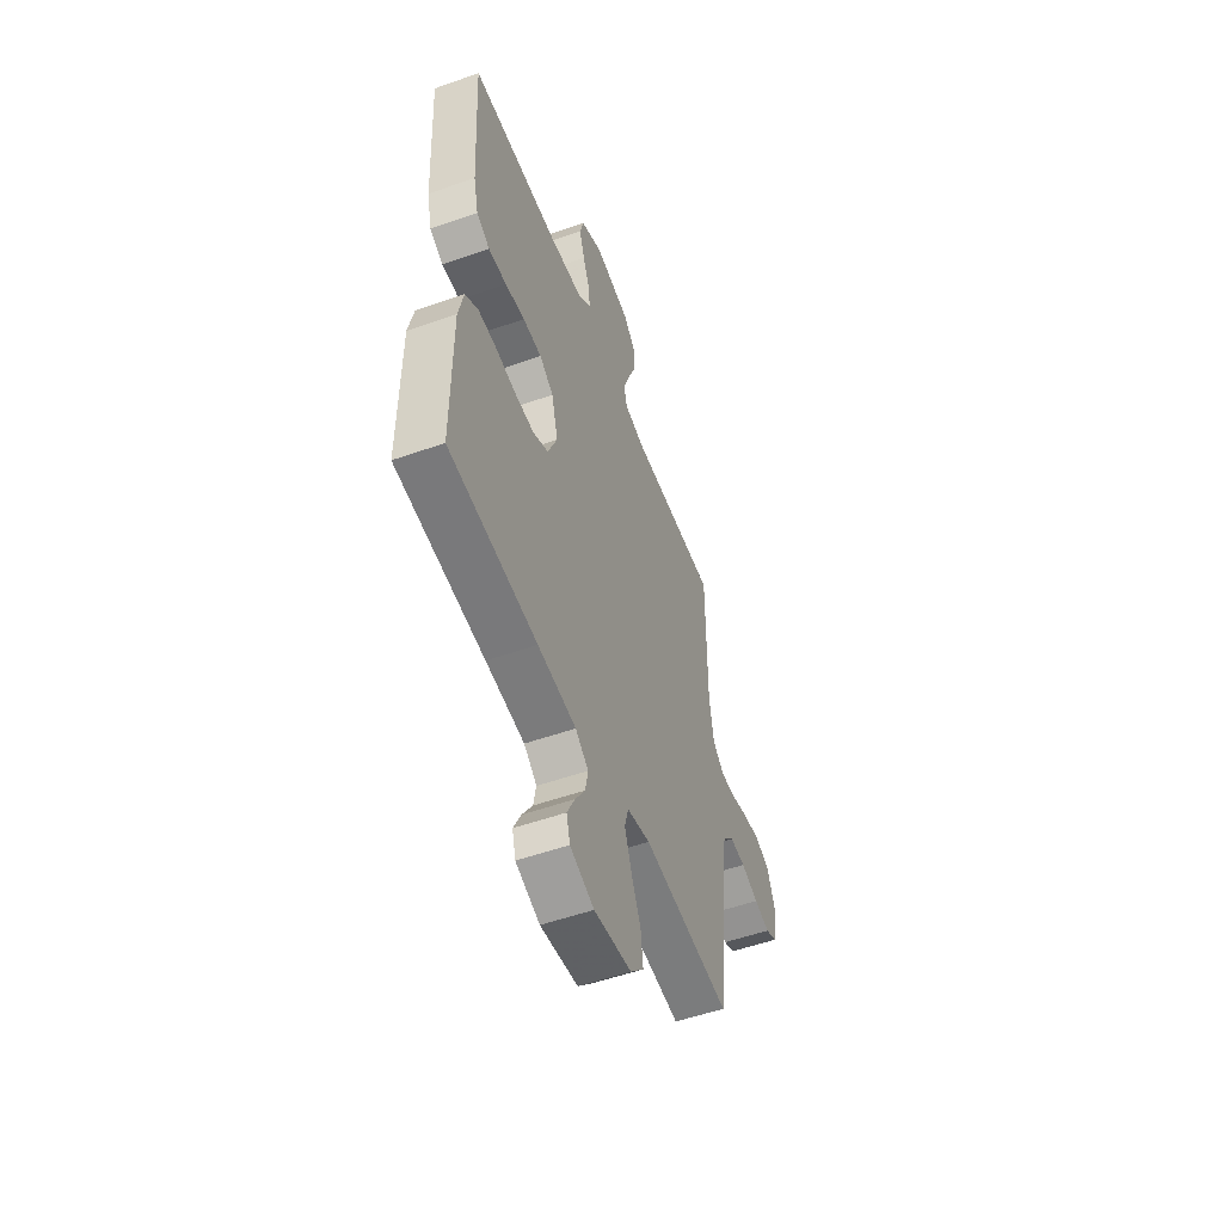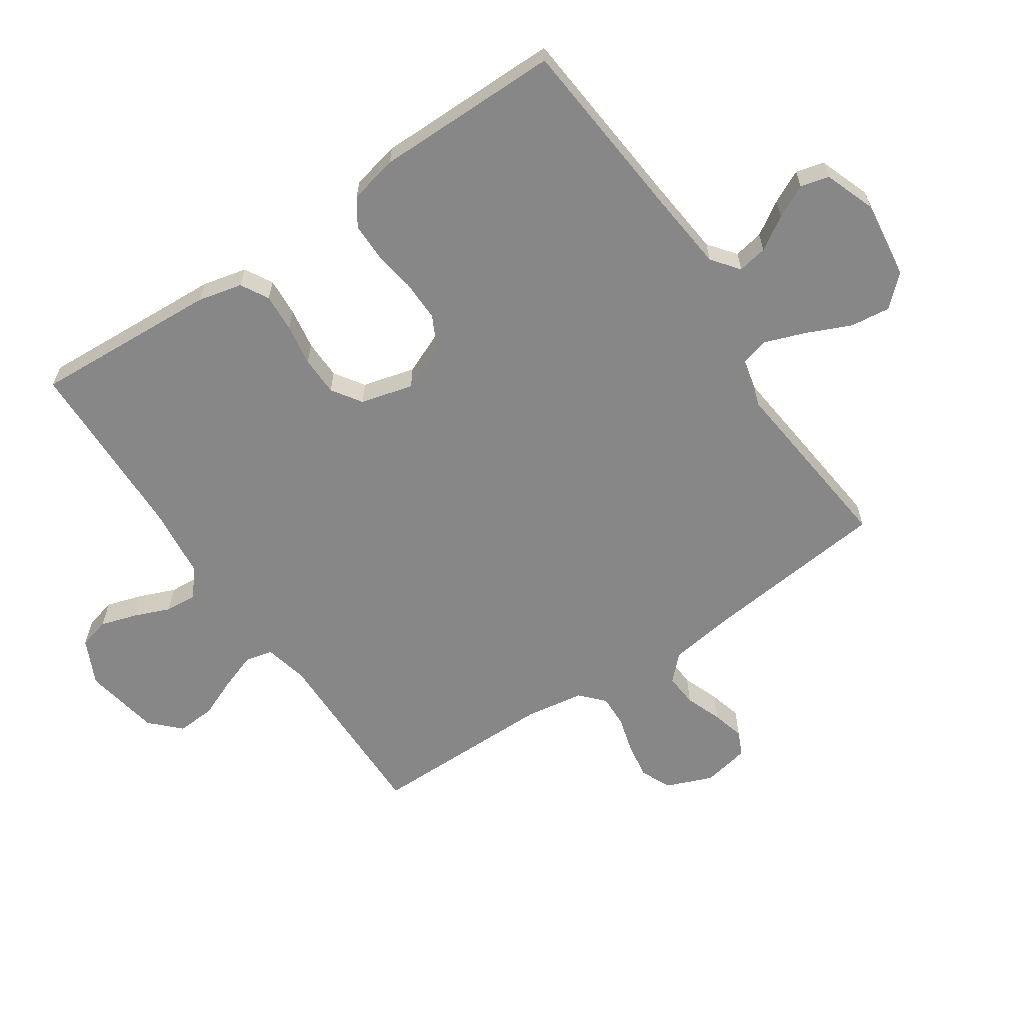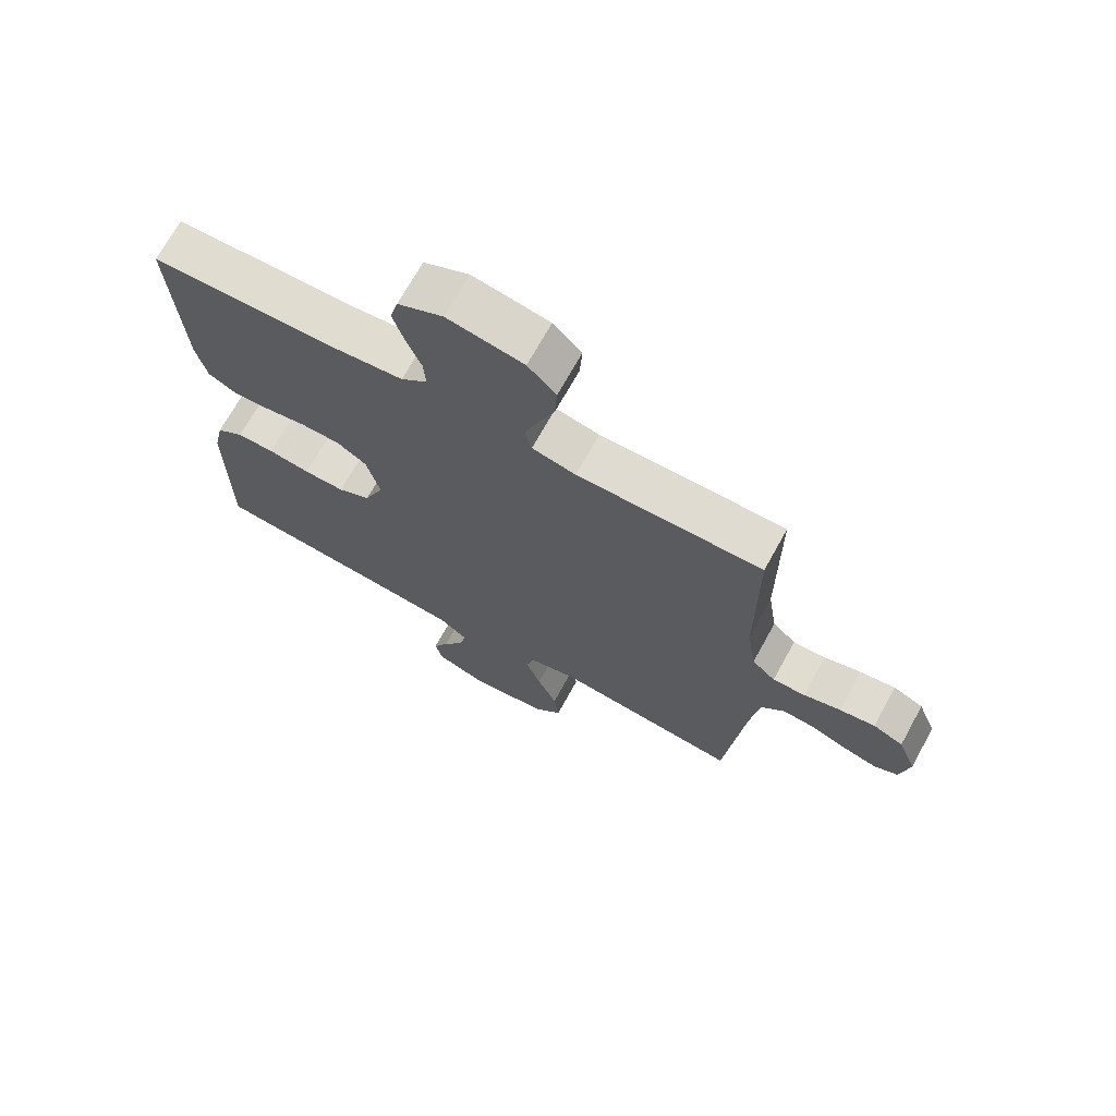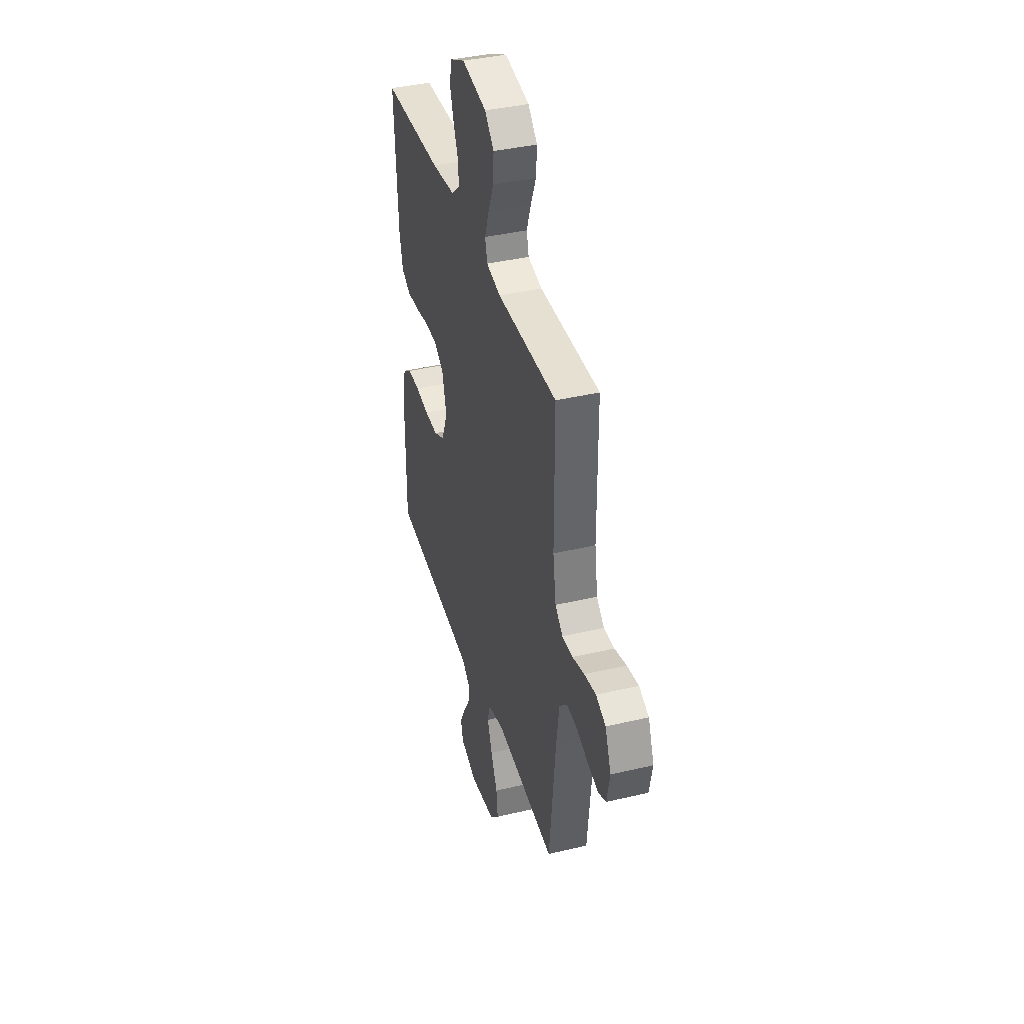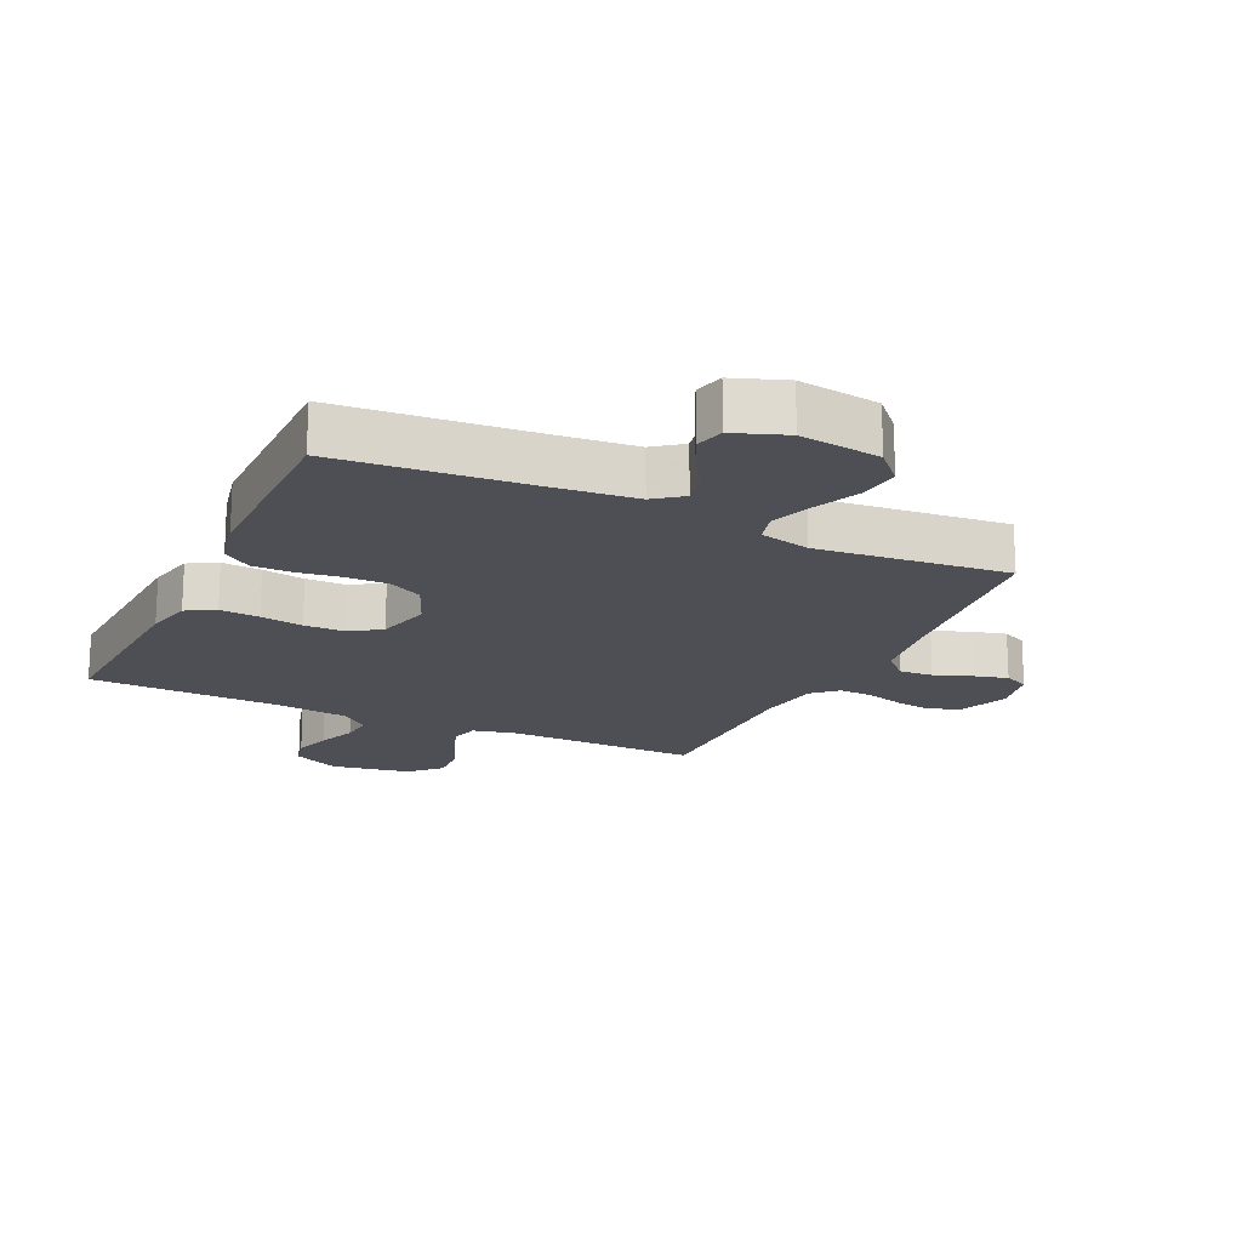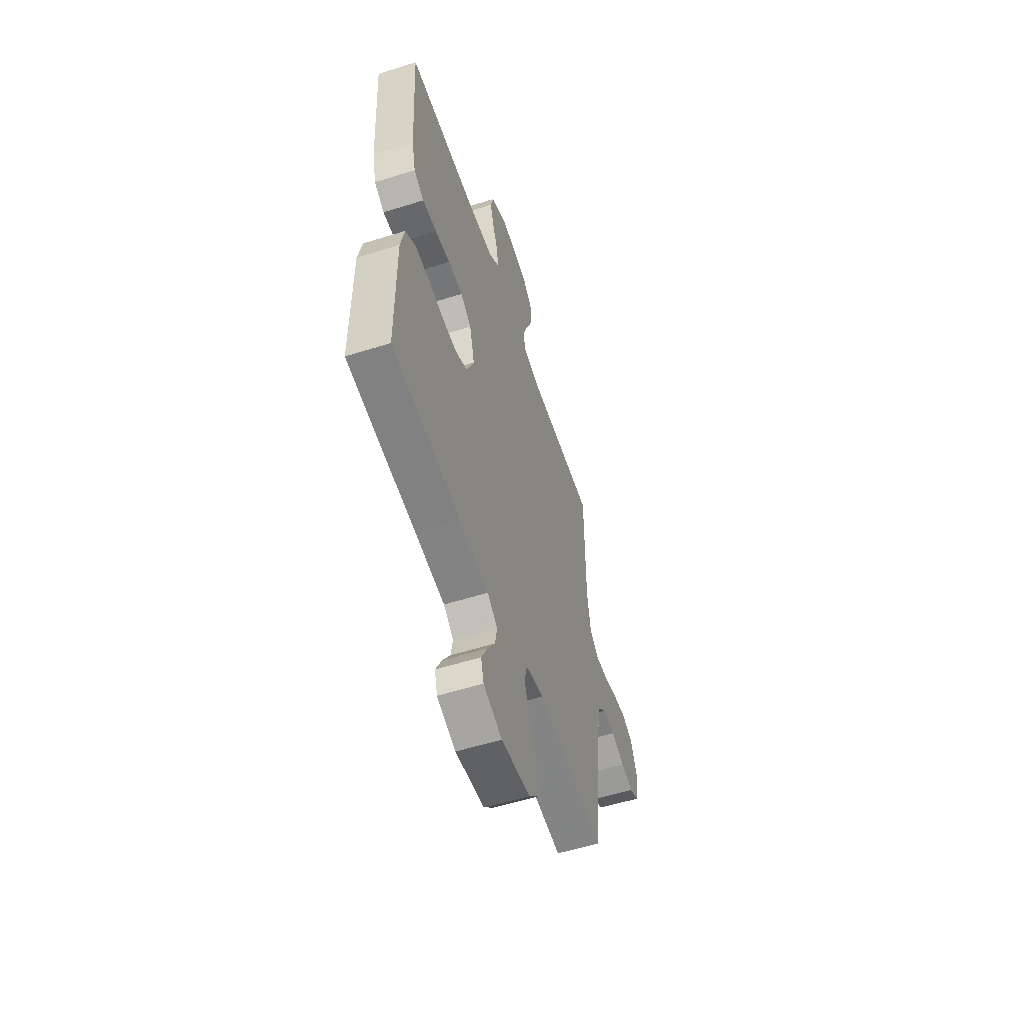
<metadata>
{"format":"obj","ext":"obj","renderer":"f3d","projection":"perspective","resolution":1024,"background":"white","views":[{"elev":-53.4,"azim":110.6,"up":"+Z"},{"elev":-62.4,"azim":124.1,"up":"+Y"},{"elev":70.0,"azim":-151.1,"up":"+Z"},{"elev":39.2,"azim":-106.5,"up":"+Z"},{"elev":-18.4,"azim":154.8,"up":"+Y"},{"elev":-55.9,"azim":108.3,"up":"+Z"}]}
</metadata>
<code>
v 0.5 0.07 0.5
v 0.483 0.07 0.2
v 0.466 0.07 0.128
v 0.421 0.07 0.103
v 0.359 0.07 0.107
v 0.292 0.07 0.118
v 0.228 0.07 0.117
v 0.18 0.07 0.085
v 0.158 0.07 0
v 0.19 0.07 -0.076
v 0.243 0.07 -0.103
v 0.31 0.07 -0.102
v 0.378 0.07 -0.092
v 0.439 0.07 -0.092
v 0.483 0.07 -0.122
v 0.5 0.07 -0.2
v 0.5 0.07 -0.5
v 0.2 0.07 -0.526
v 0.069 0.07 -0.539
v 0.025 0.07 -0.573
v 0.034 0.07 -0.621
v 0.068 0.07 -0.675
v 0.094 0.07 -0.728
v 0.082 0.07 -0.774
v 0 0.07 -0.804
v -0.127 0.07 -0.787
v -0.172 0.07 -0.739
v -0.164 0.07 -0.674
v -0.132 0.07 -0.602
v -0.108 0.07 -0.536
v -0.121 0.07 -0.488
v -0.2 0.07 -0.469
v -0.5 0.07 -0.5
v -0.531 0.07 -0.2
v -0.546 0.07 -0.093
v -0.585 0.07 -0.054
v -0.638 0.07 -0.058
v -0.697 0.07 -0.08
v -0.75 0.07 -0.094
v -0.789 0.07 -0.076
v -0.804 0.07 0
v -0.774 0.07 0.075
v -0.725 0.07 0.097
v -0.667 0.07 0.088
v -0.607 0.07 0.071
v -0.554 0.07 0.069
v -0.516 0.07 0.104
v -0.501 0.07 0.2
v -0.5 0.07 0.5
v -0.2 0.07 0.496
v -0.129 0.07 0.512
v -0.118 0.07 0.556
v -0.139 0.07 0.616
v -0.166 0.07 0.681
v -0.17 0.07 0.743
v -0.124 0.07 0.789
v 0 0.07 0.811
v 0.073 0.07 0.776
v 0.086 0.07 0.726
v 0.068 0.07 0.668
v 0.044 0.07 0.609
v 0.04 0.07 0.558
v 0.083 0.07 0.521
v 0.2 0.07 0.508
v 0.5 0 0.5
v 0.483 0 0.2
v 0.466 0 0.128
v 0.421 0 0.103
v 0.359 0 0.107
v 0.292 0 0.118
v 0.228 0 0.117
v 0.18 0 0.085
v 0.158 0 0
v 0.19 0 -0.076
v 0.243 0 -0.103
v 0.31 0 -0.102
v 0.378 0 -0.092
v 0.439 0 -0.092
v 0.483 0 -0.122
v 0.5 0 -0.2
v 0.5 0 -0.5
v 0.2 0 -0.526
v 0.069 0 -0.539
v 0.025 0 -0.573
v 0.034 0 -0.621
v 0.068 0 -0.675
v 0.094 0 -0.728
v 0.082 0 -0.774
v 0 0 -0.804
v -0.127 0 -0.787
v -0.172 0 -0.739
v -0.164 0 -0.674
v -0.132 0 -0.602
v -0.108 0 -0.536
v -0.121 0 -0.488
v -0.2 0 -0.469
v -0.5 0 -0.5
v -0.531 0 -0.2
v -0.546 0 -0.093
v -0.585 0 -0.054
v -0.638 0 -0.058
v -0.697 0 -0.08
v -0.75 0 -0.094
v -0.789 0 -0.076
v -0.804 0 0
v -0.774 0 0.075
v -0.725 0 0.097
v -0.667 0 0.088
v -0.607 0 0.071
v -0.554 0 0.069
v -0.516 0 0.104
v -0.501 0 0.2
v -0.5 0 0.5
v -0.2 0 0.496
v -0.129 0 0.512
v -0.118 0 0.556
v -0.139 0 0.616
v -0.166 0 0.681
v -0.17 0 0.743
v -0.124 0 0.789
v 0 0 0.811
v 0.073 0 0.776
v 0.086 0 0.726
v 0.068 0 0.668
v 0.044 0 0.609
v 0.04 0 0.558
v 0.083 0 0.521
v 0.2 0 0.508
f 59 60 61
f 58 59 61
f 57 58 61
f 56 57 61
f 55 56 61
f 54 55 61
f 53 54 61
f 52 53 61 62
f 51 52 62 63
f 48 49 50
f 51 63 64
f 50 51 64
f 48 50 64
f 47 48 64
f 43 44 45
f 42 43 45
f 41 42 45
f 40 41 45
f 39 40 45
f 38 39 45
f 37 38 45
f 36 37 45 46
f 64 1 2
f 47 64 2
f 46 47 2
f 36 46 2
f 35 36 2
f 27 28 29
f 26 27 29
f 25 26 29
f 24 25 29
f 23 24 29
f 22 23 29
f 21 22 29
f 20 21 29 30
f 19 20 30 31
f 16 17 18
f 15 16 18
f 14 15 18
f 13 14 18
f 12 13 18
f 18 19 31
f 12 18 31
f 11 12 31
f 4 5 6
f 3 4 6
f 2 3 6
f 2 6 7
f 35 2 7
f 34 35 7 8
f 34 8 9
f 33 34 9
f 32 33 9
f 10 11 31 32
f 9 10 32
f 125 124 123
f 125 123 122
f 125 122 121
f 125 121 120
f 125 120 119
f 125 119 118
f 125 118 117
f 126 125 117 116
f 127 126 116 115
f 114 113 112
f 128 127 115
f 128 115 114
f 128 114 112
f 128 112 111
f 109 108 107
f 109 107 106
f 109 106 105
f 109 105 104
f 109 104 103
f 109 103 102
f 109 102 101
f 110 109 101 100
f 66 65 128
f 66 128 111
f 66 111 110
f 66 110 100
f 66 100 99
f 93 92 91
f 93 91 90
f 93 90 89
f 93 89 88
f 93 88 87
f 93 87 86
f 93 86 85
f 94 93 85 84
f 95 94 84 83
f 82 81 80
f 82 80 79
f 82 79 78
f 82 78 77
f 82 77 76
f 95 83 82
f 95 82 76
f 95 76 75
f 70 69 68
f 70 68 67
f 70 67 66
f 71 70 66
f 71 66 99
f 72 71 99 98
f 73 72 98
f 73 98 97
f 73 97 96
f 96 95 75 74
f 96 74 73
f 1 65 66 2
f 2 66 67 3
f 3 67 68 4
f 4 68 69 5
f 5 69 70 6
f 6 70 71 7
f 7 71 72 8
f 8 72 73 9
f 9 73 74 10
f 10 74 75 11
f 11 75 76 12
f 12 76 77 13
f 13 77 78 14
f 14 78 79 15
f 15 79 80 16
f 16 80 81 17
f 17 81 82 18
f 18 82 83 19
f 19 83 84 20
f 20 84 85 21
f 21 85 86 22
f 22 86 87 23
f 23 87 88 24
f 24 88 89 25
f 25 89 90 26
f 26 90 91 27
f 27 91 92 28
f 28 92 93 29
f 29 93 94 30
f 30 94 95 31
f 31 95 96 32
f 32 96 97 33
f 33 97 98 34
f 34 98 99 35
f 35 99 100 36
f 36 100 101 37
f 37 101 102 38
f 38 102 103 39
f 39 103 104 40
f 40 104 105 41
f 41 105 106 42
f 42 106 107 43
f 43 107 108 44
f 44 108 109 45
f 45 109 110 46
f 46 110 111 47
f 47 111 112 48
f 48 112 113 49
f 49 113 114 50
f 50 114 115 51
f 51 115 116 52
f 52 116 117 53
f 53 117 118 54
f 54 118 119 55
f 55 119 120 56
f 56 120 121 57
f 57 121 122 58
f 58 122 123 59
f 59 123 124 60
f 60 124 125 61
f 61 125 126 62
f 62 126 127 63
f 63 127 128 64
f 64 128 65 1

</code>
